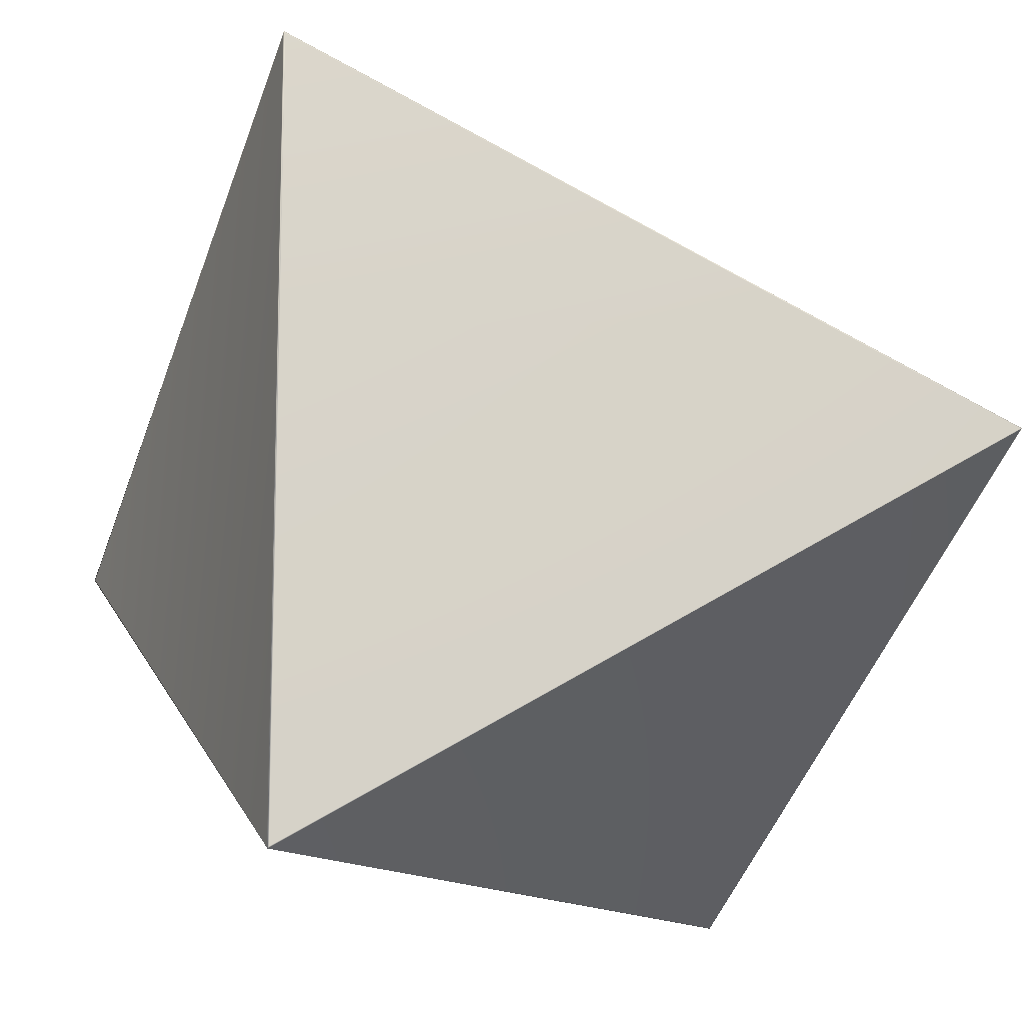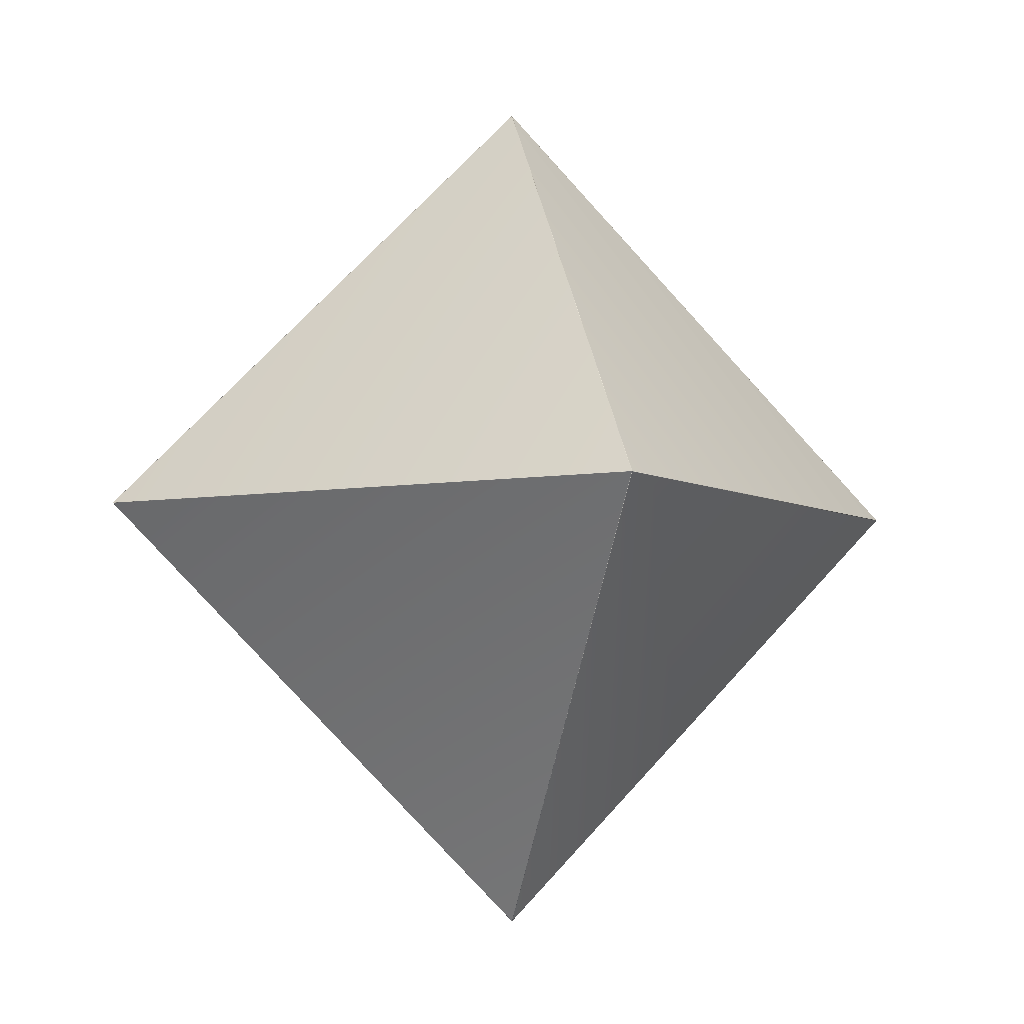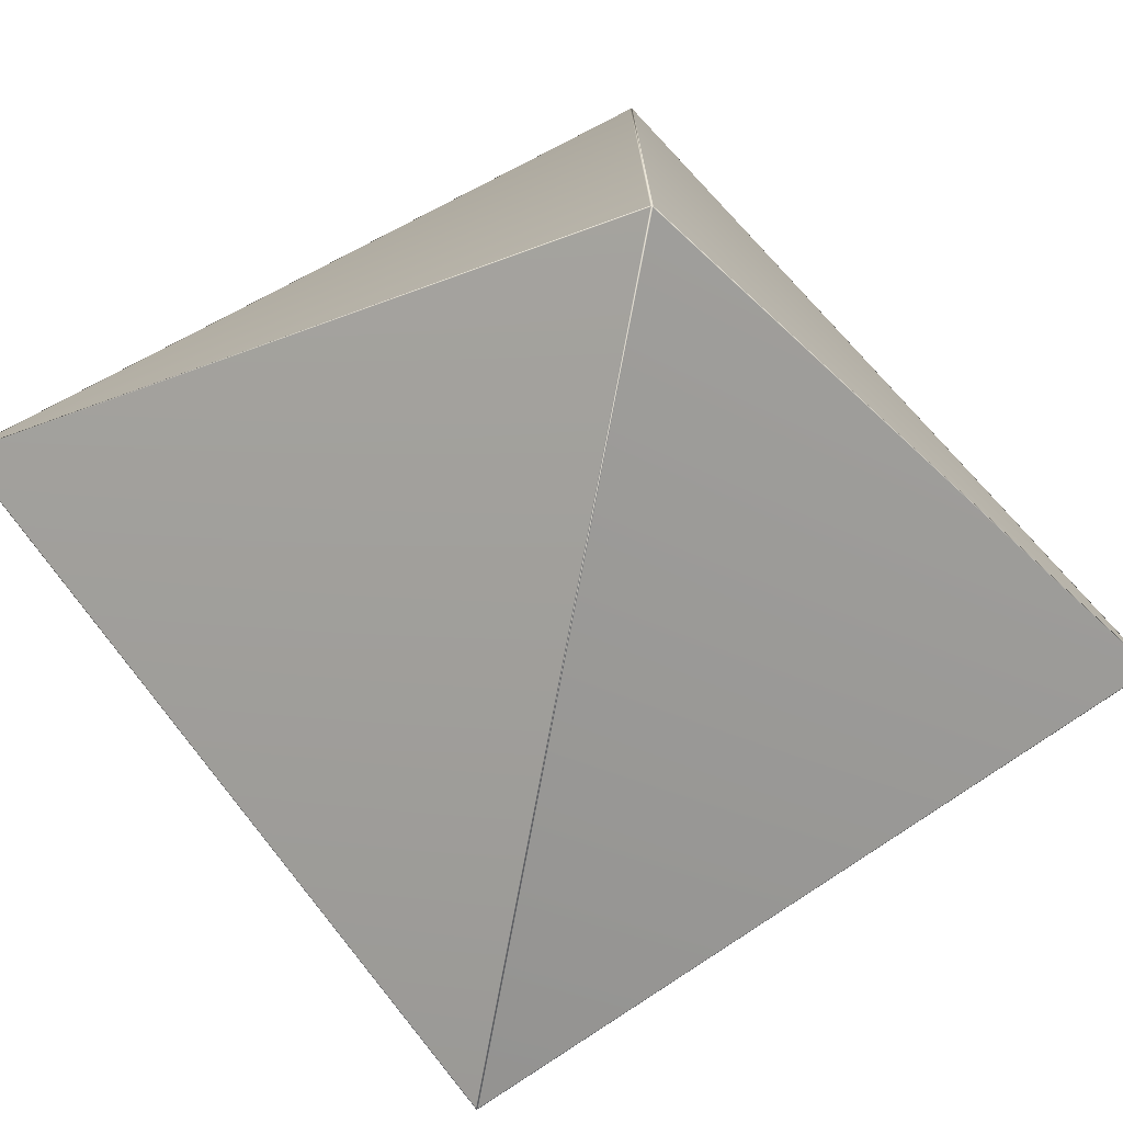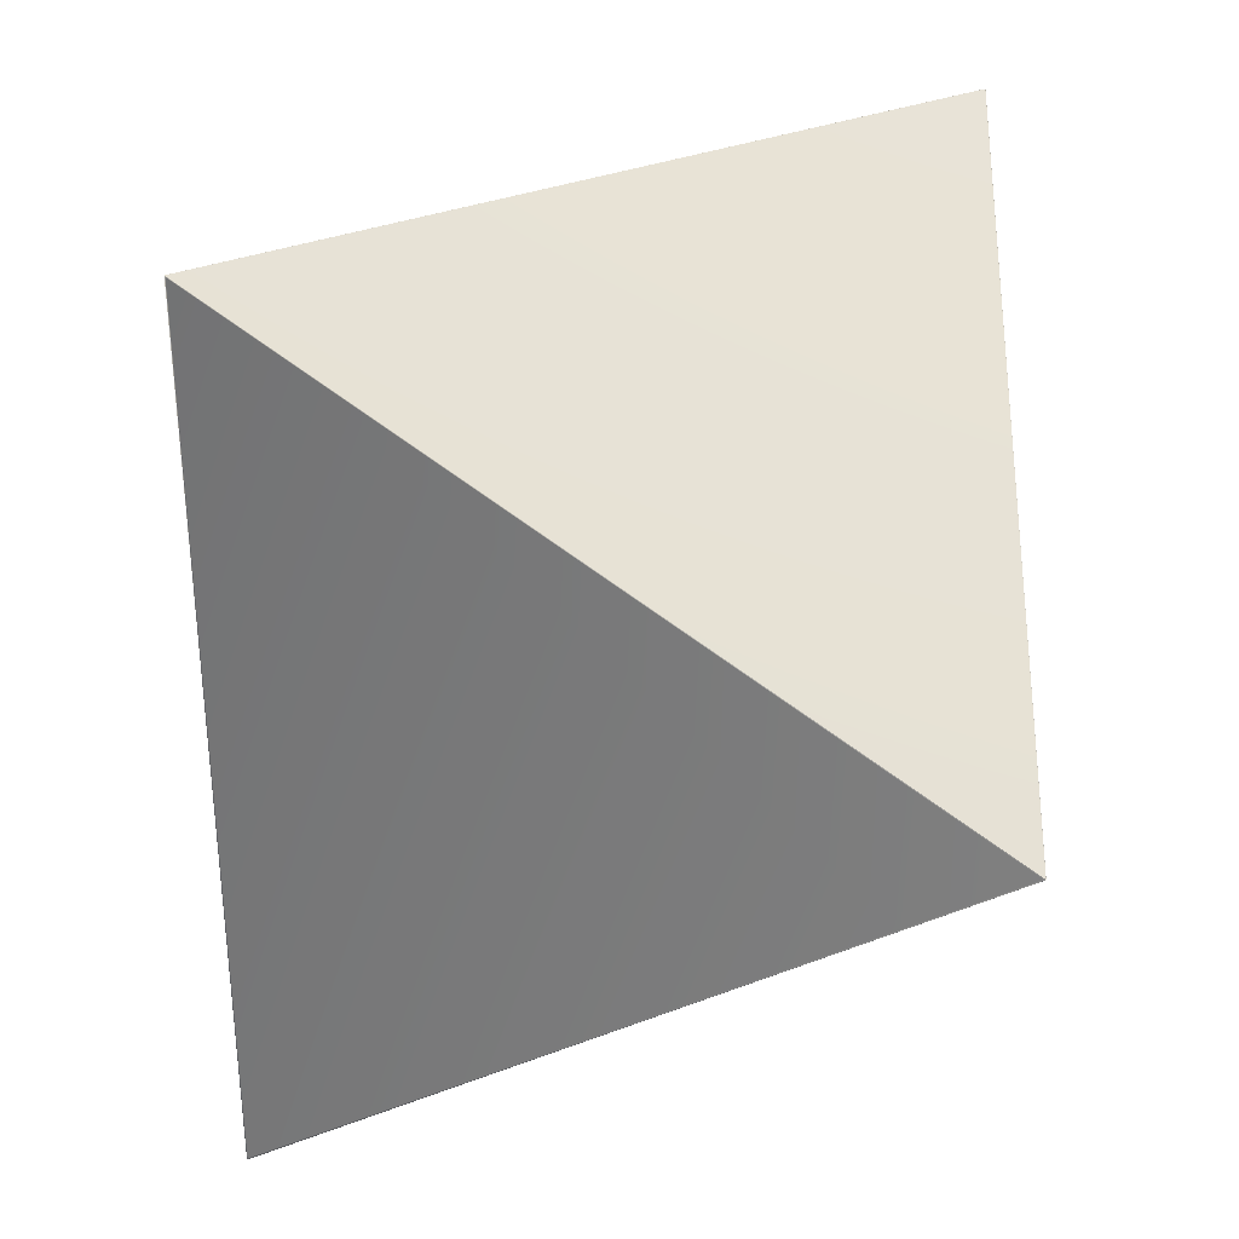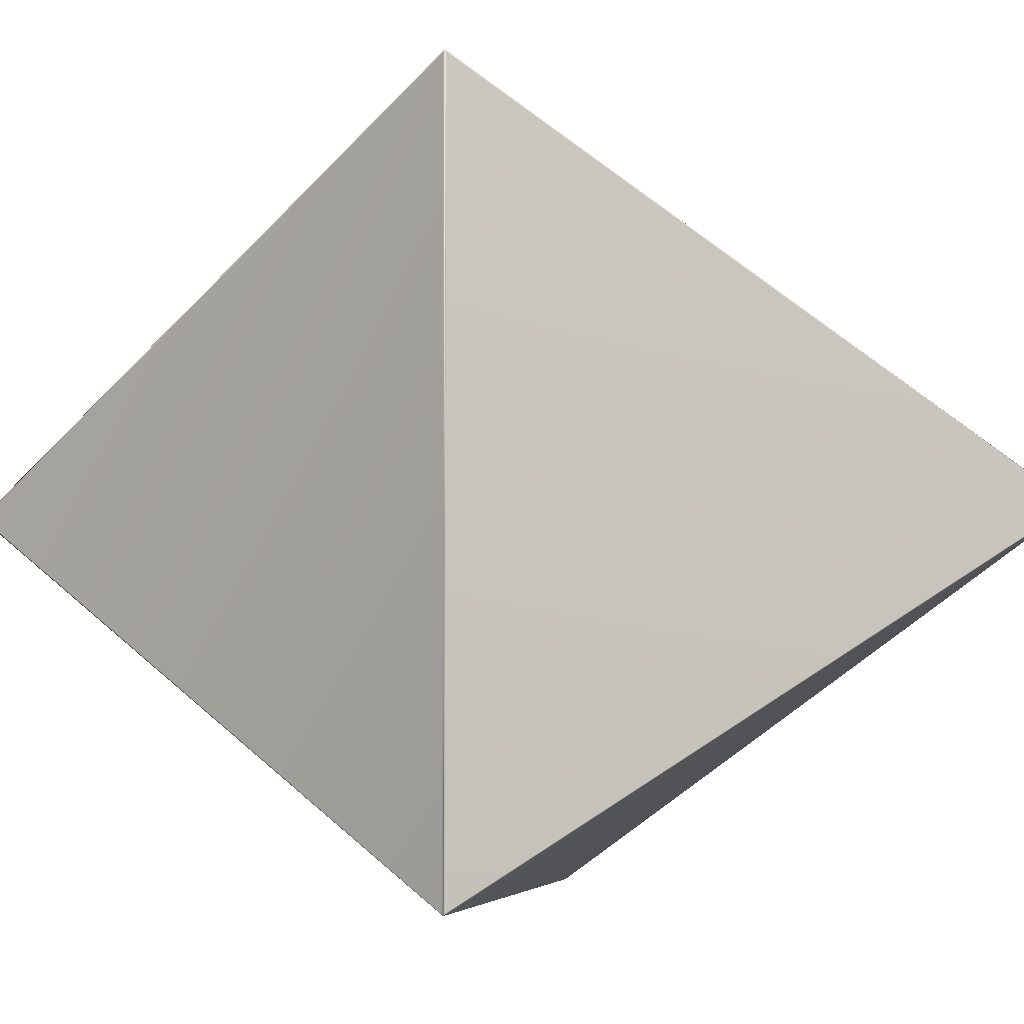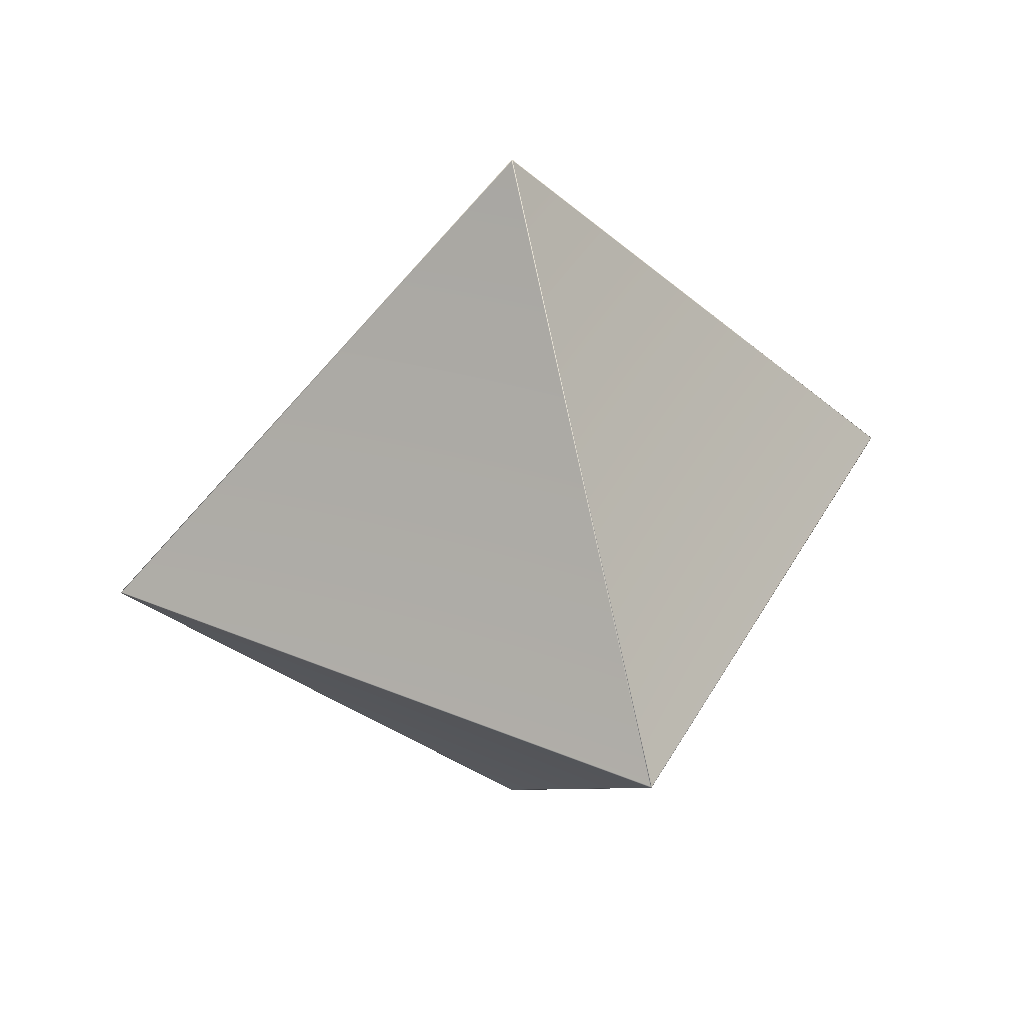
<metadata>
{"format":"obj","ext":"obj","renderer":"f3d","projection":"perspective","resolution":1024,"background":"white","views":[{"elev":-14.2,"azim":123.8,"up":"+Z"},{"elev":-5.1,"azim":-59.6,"up":"+Y"},{"elev":-76.5,"azim":79.4,"up":"+Z"},{"elev":-34.3,"azim":-143.3,"up":"+Z"},{"elev":-4.6,"azim":99.0,"up":"+Z"},{"elev":39.7,"azim":117.1,"up":"+Y"}]}
</metadata>
<code>
v 0.3445 0.5 0.3445
v -0.3445 0.5 0.3445
v -0.3438 0.5004 0.3443
v 0.3438 0.5004 0.3443
v 3.9e-05 1 -1.8e-05
v 3.9e-05 0.9994 0.000338
v -0.3445 0.5 -0.3445
v -0.3444 0.5002 -0.3442
v -0.3444 0.5002 0.3442
v -0.000142 0.9997 -1.8e-05
v 0.3445 0.5 -0.3445
v 0.3431 0.5008 -0.344
v -0.3431 0.5008 -0.344
v 3.9e-05 0.9986 -0.000786
v 0.3438 0.5011 0.3425
v 0.3438 0.5011 -0.3425
v 0.001097 0.9981 -1.8e-05
v 0.001097 0.001883 -1.8e-05
v 0.3438 0.4989 -0.3425
v 0.3438 0.4989 0.3425
v 3.9e-05 0.001367 -0.000786
v -0.3431 0.4992 -0.344
v 0.3431 0.4992 -0.344
v -0.000142 0.000325 -1.8e-05
v -0.3444 0.4998 0.3442
v -0.3444 0.4998 -0.3442
v 3.9e-05 0.000637 0.000338
v 3.9e-05 4e-06 -1.8e-05
v 0.3438 0.4996 0.3443
v -0.3438 0.4996 0.3443
f 2 1 3
f 3 1 4
f 1 5 4
f 4 5 6
f 5 2 6
f 6 2 3
f 3 4 6
f 7 2 8
f 8 2 9
f 5 7 10
f 10 7 8
f 2 5 9
f 9 5 10
f 10 8 9
f 11 7 12
f 12 7 13
f 5 11 14
f 14 11 12
f 7 5 13
f 13 5 14
f 14 12 13
f 1 11 15
f 15 11 16
f 11 5 16
f 16 5 17
f 5 1 17
f 17 1 15
f 17 15 16
f 19 20 18
f 28 18 1
f 18 20 1
f 11 19 28
f 19 18 28
f 11 1 20
f 11 20 19
f 21 22 23
f 28 7 22
f 28 22 21
f 11 28 21
f 21 23 11
f 11 23 7
f 23 22 7
f 25 26 24
f 28 2 25
f 25 24 28
f 28 24 7
f 24 26 7
f 2 7 26
f 2 26 25
f 29 30 27
f 28 27 2
f 30 2 27
f 28 1 29
f 28 29 27
f 1 2 30
f 30 29 1

</code>
